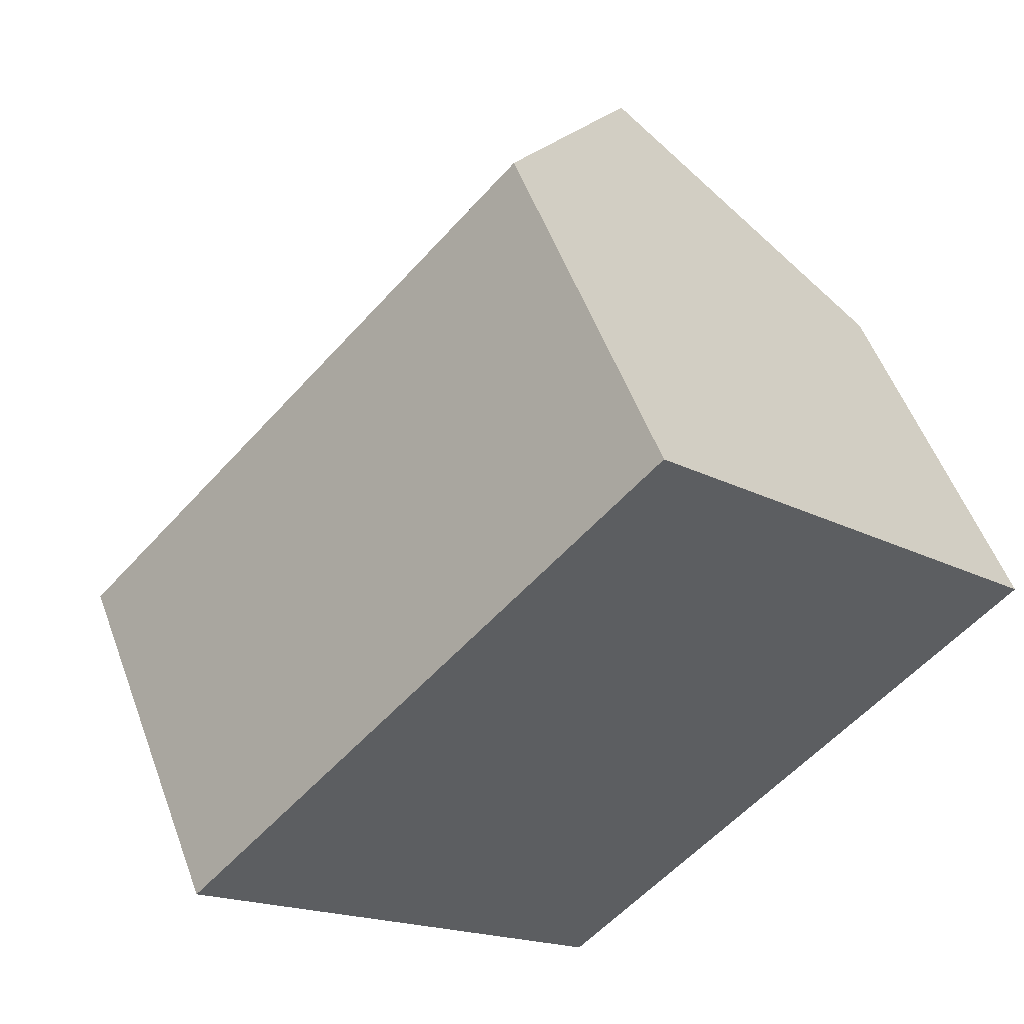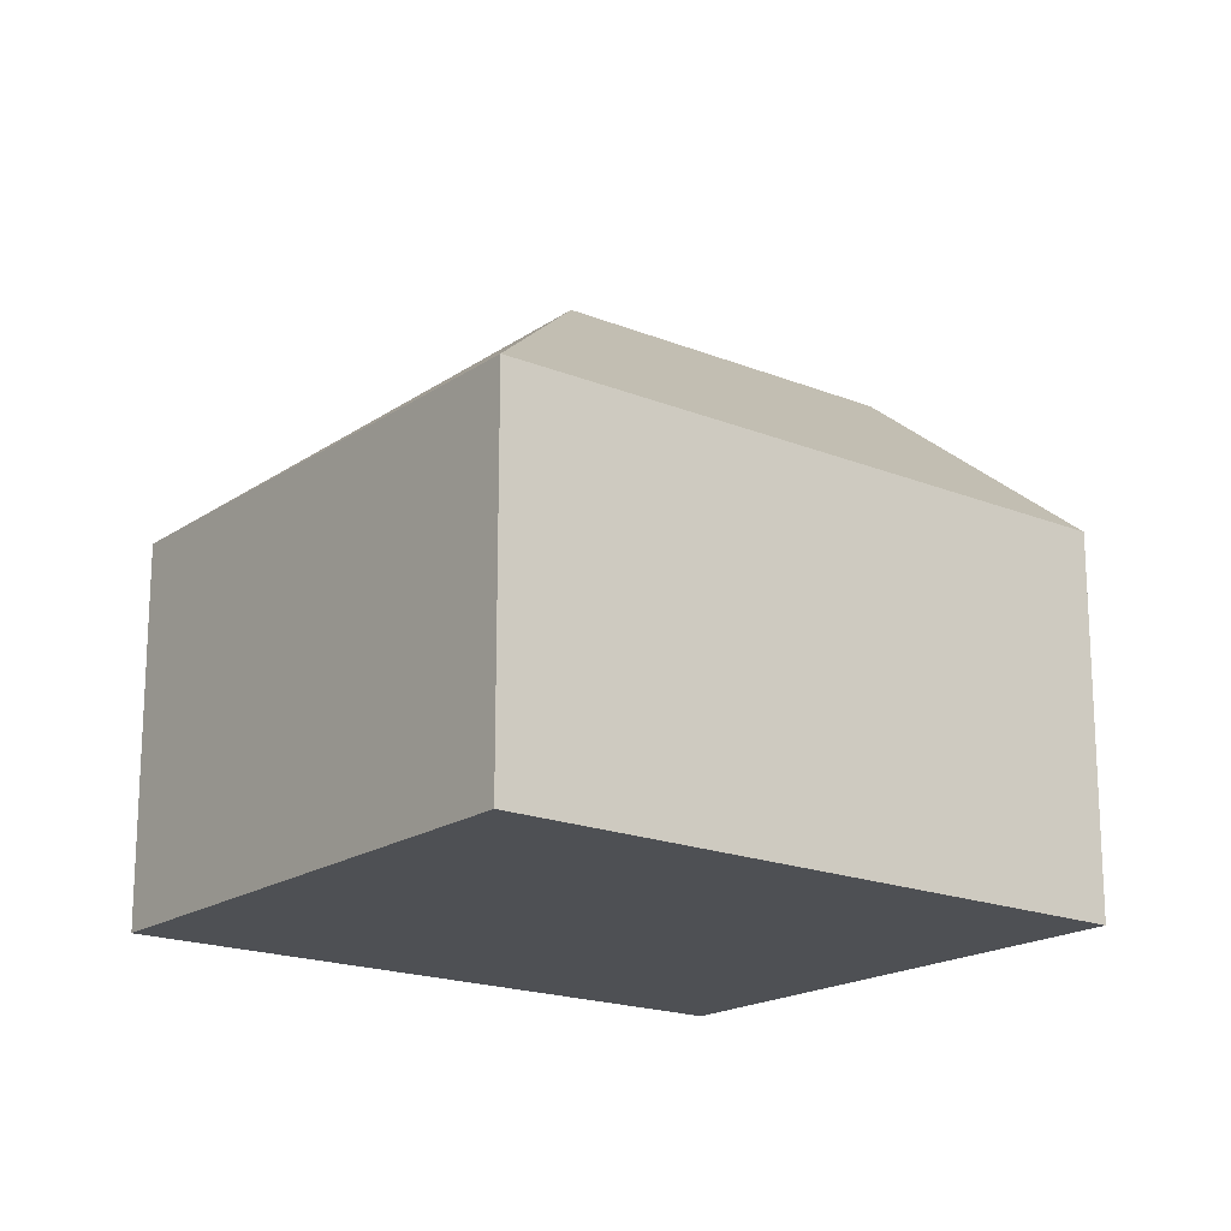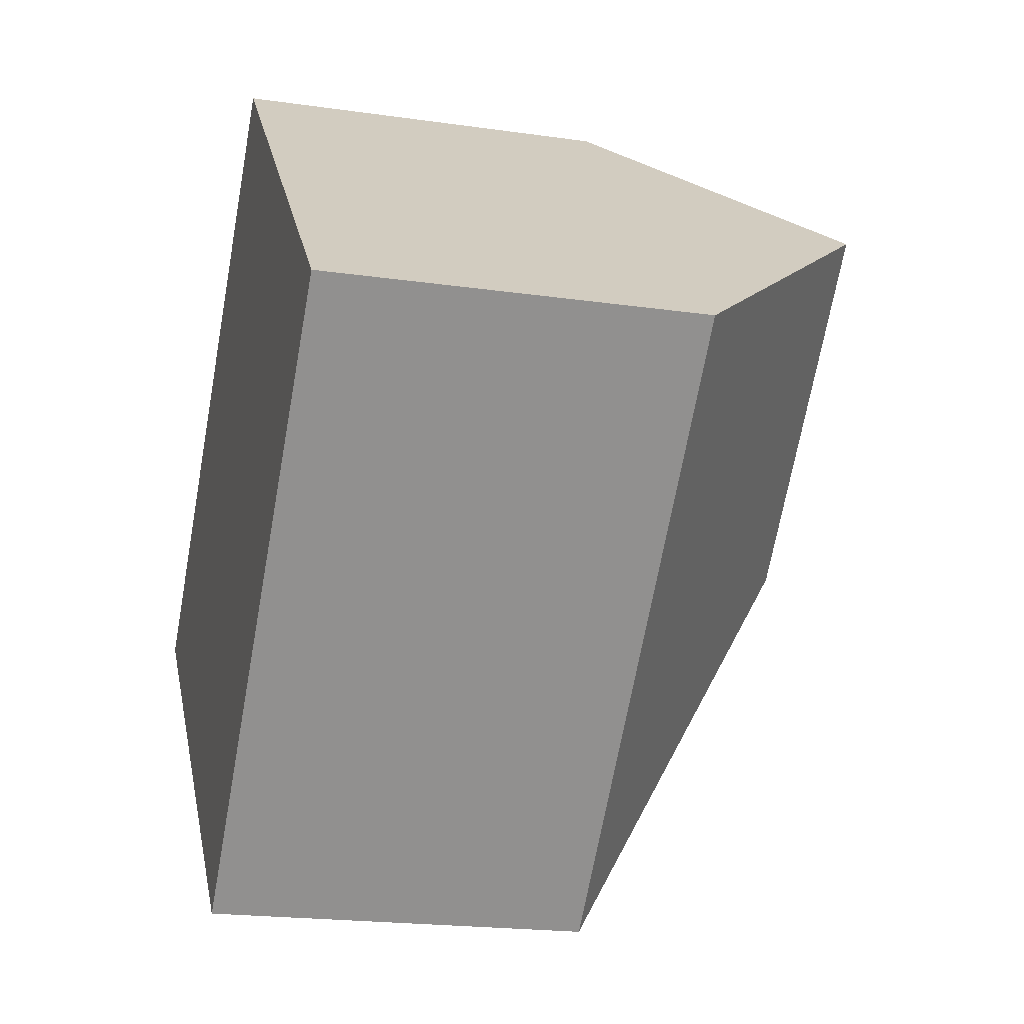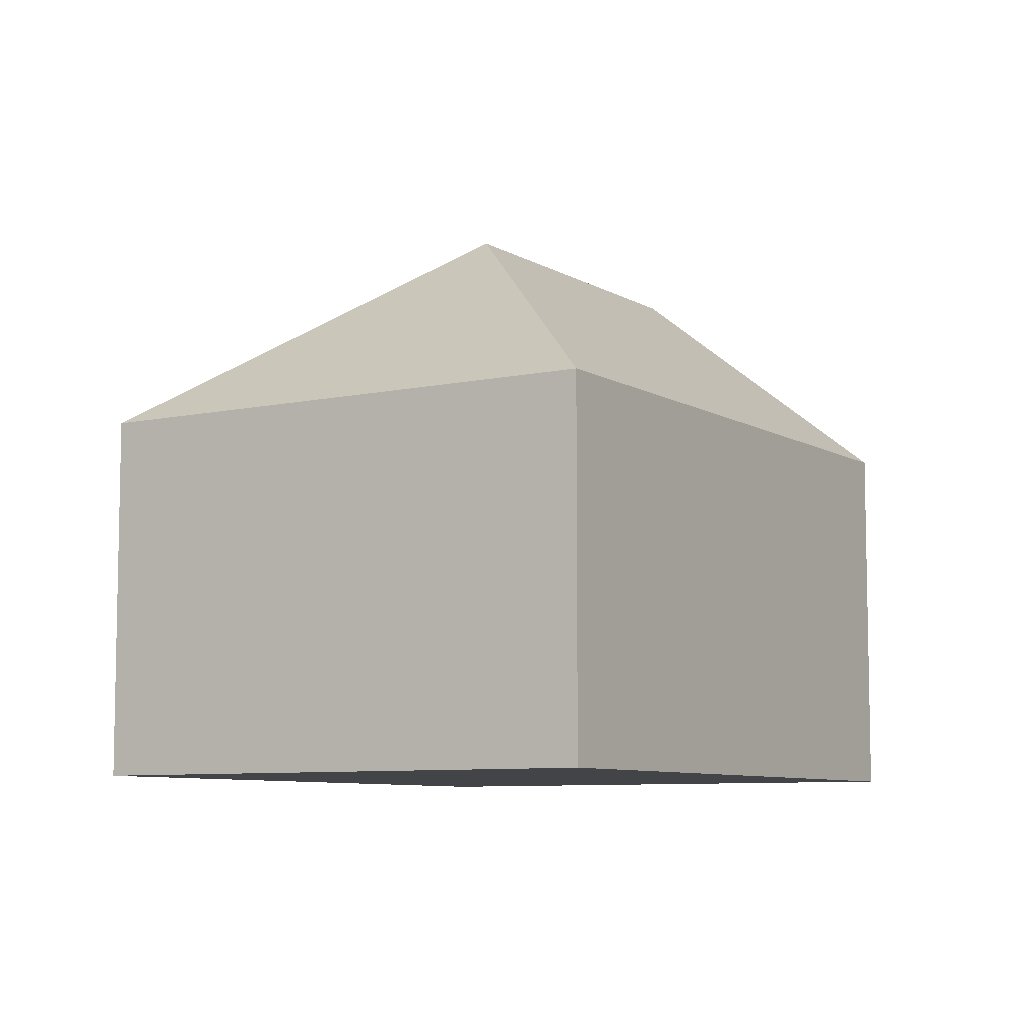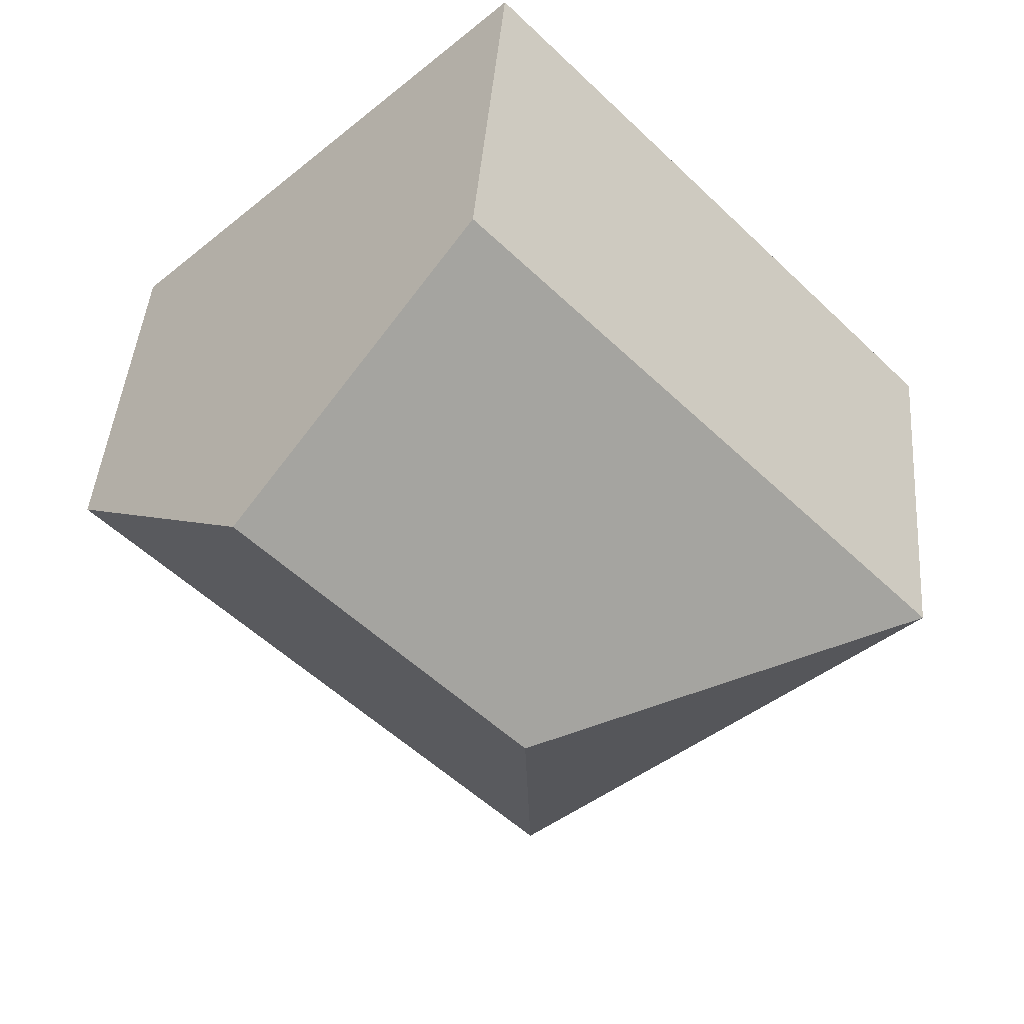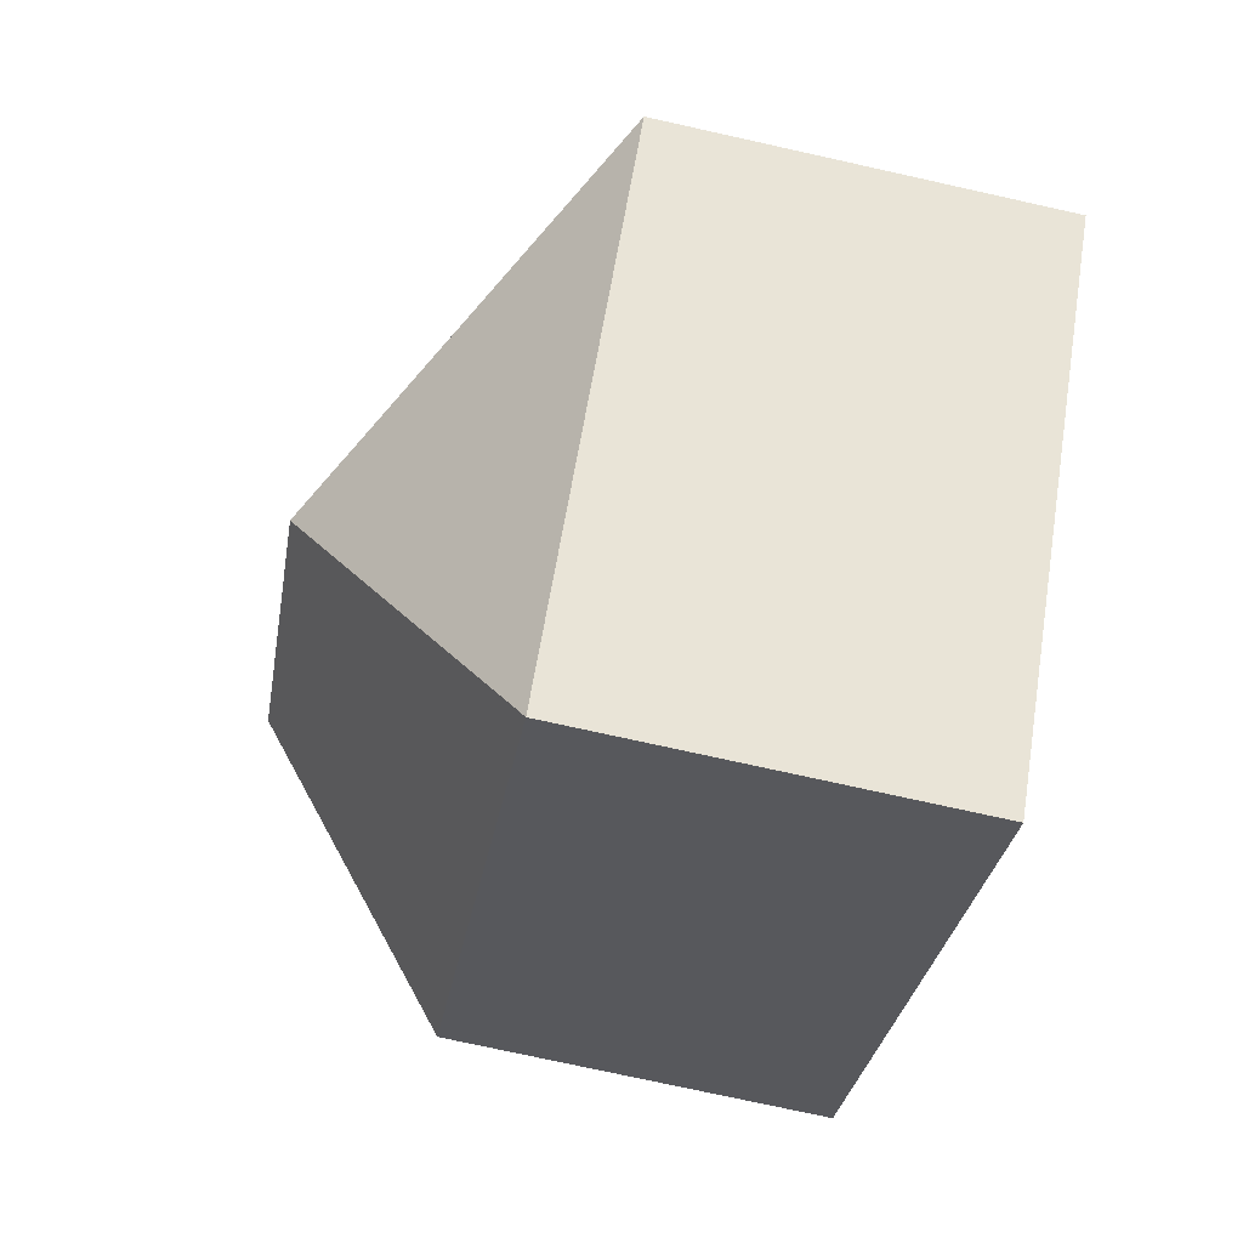
<metadata>
{"format":"obj","ext":"obj","renderer":"f3d","projection":"perspective","resolution":1024,"background":"white","views":[{"elev":53.4,"azim":-20.0,"up":"+Z"},{"elev":-18.5,"azim":-84.1,"up":"+Y"},{"elev":-20.2,"azim":75.2,"up":"+Z"},{"elev":-7.8,"azim":-104.2,"up":"+Y"},{"elev":43.0,"azim":-175.6,"up":"+Z"},{"elev":-75.2,"azim":-102.5,"up":"+Z"}]}
</metadata>
<code>
v  8.142 12.14 0.174
v  8.474 7.649 -7.804
v  8.316 7.649 -7.969
v  17.75 7.65 1.874
v  17.29 8.146 2.318
v  13.62 12.14 5.888
v  0 7.649 4.684e-16
v  9.488 7.649 9.902
v  8.316 4.88e-16 -7.969
v  0 0 0
v  9.488 -6.063e-16 9.902
v  13.62 -3.605e-16 5.888
v  17.29 -1.419e-16 2.318
v  17.75 -1.147e-16 1.874
v  8.474 4.779e-16 -7.804
g defaultobject
f 1 2 3
f 2 1 4
f 4 1 5
f 5 1 6
f 1 3 7
f 6 7 8
f 7 6 1
f 9 7 3
f 7 9 10
f 10 8 7
f 8 10 11
f 11 6 8
f 6 11 5
f 5 11 12
f 5 12 4
f 4 12 13
f 4 13 14
f 14 2 4
f 2 14 15
f 2 15 3
f 3 15 9
f 9 11 10
f 11 9 12
f 12 9 13
f 13 9 15
f 13 15 14

</code>
